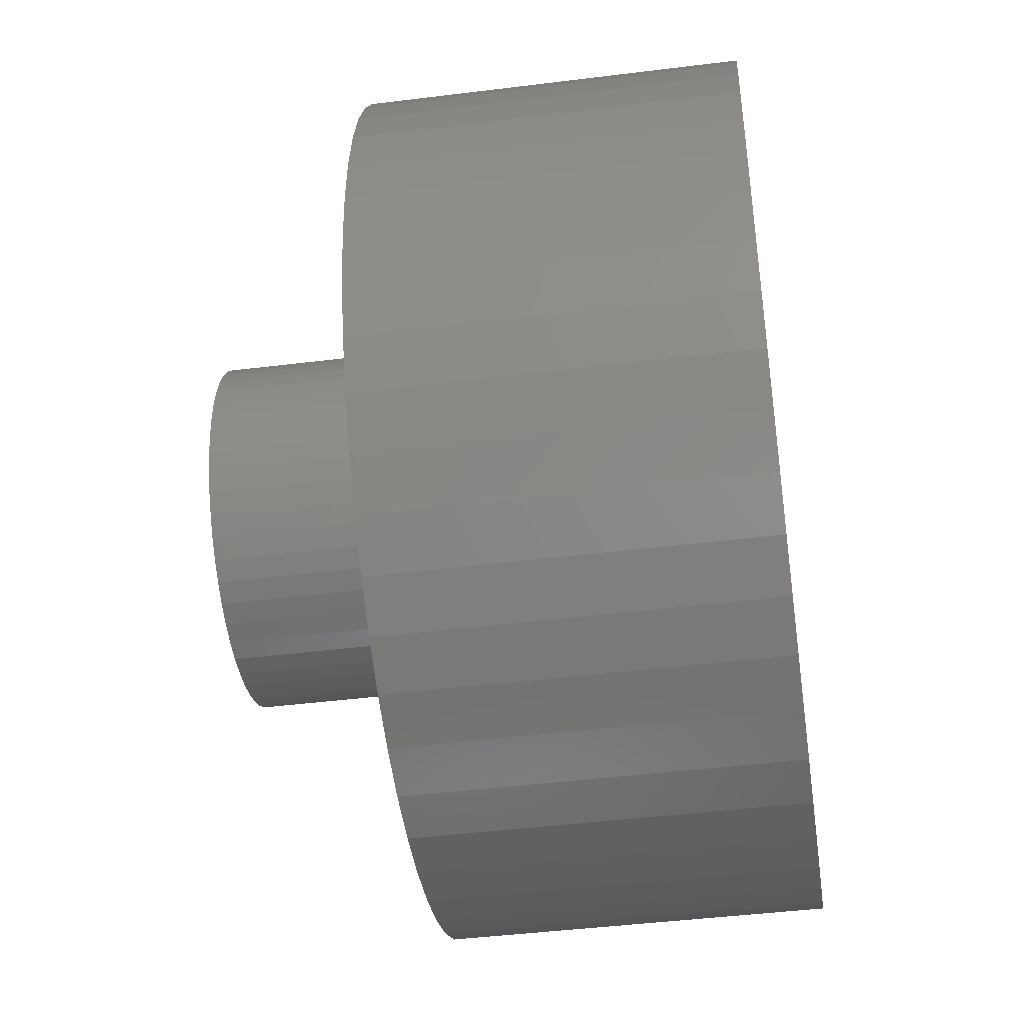
<metadata>
{"format":"stl","ext":"stl","renderer":"f3d","projection":"perspective","resolution":1024,"background":"white","views":[{"elev":-44.4,"azim":-81.7,"up":"+Y"}]}
</metadata>
<code>
# stl→obj: 450 verts, 900 faces
v 7 0 3
v 6.945 0.8773 -3
v 6.945 0.8773 3
v 7 0 -3
v -7 0 -3
v -6.945 0.8773 3
v -6.945 0.8773 -3
v -7 0 3
v 0.4395 6.986 -3
v -0.4395 6.986 3
v 0.4395 6.986 3
v -0.4395 6.986 -3
v -0.4395 -6.986 -3
v 0.4395 -6.986 3
v -0.4395 -6.986 3
v 0.4395 -6.986 -3
v 5.103 4.792 -3
v 4.462 5.394 3
v 5.103 4.792 3
v 4.462 5.394 -3
v -4.462 5.394 -3
v -5.103 4.792 3
v -4.462 5.394 3
v -5.103 4.792 -3
v -2.163 6.657 -3
v -2.98 6.334 3
v -2.163 6.657 3
v -2.98 6.334 -3
v 6.508 2.577 3
v 6.134 3.372 -3
v 6.134 3.372 3
v 6.508 2.577 -3
v 6.78 1.741 -3
v 6.78 1.741 3
v 2.98 6.334 -3
v 2.163 6.657 3
v 2.98 6.334 3
v 2.163 6.657 -3
v 3.751 5.91 -3
v 3.751 5.91 3
v -6.508 2.577 -3
v -6.134 3.372 3
v -6.134 3.372 -3
v -6.508 2.577 3
v -6.78 1.741 -3
v -6.78 1.741 3
v -1.312 6.876 -3
v -1.312 6.876 3
v 1.312 -6.876 3
v 1.312 -6.876 -3
v 5.663 4.114 3
v 5.663 4.114 -3
v 1.312 6.876 3
v 1.312 6.876 -3
v -5.663 4.114 3
v -5.663 4.114 -3
v 5 0 3
v 4.961 0.6267 3
v 6.945 -0.8773 3
v 4.843 1.243 3
v 4.961 -0.6267 3
v 4.649 1.841 3
v 6.78 -1.741 3
v 4.382 2.409 3
v 4.843 -1.243 3
v 4.045 2.939 3
v 6.508 -2.577 3
v 4.649 -1.841 3
v 3.645 3.423 3
v 3.187 3.853 3
v 2.679 4.222 3
v 2.129 4.524 3
v 1.545 4.755 3
v 0.9369 4.911 3
v 0.314 4.99 3
v -0.314 4.99 3
v -0.9369 4.911 3
v -1.545 4.755 3
v -2.129 4.524 3
v -2.679 4.222 3
v -3.751 5.91 3
v -3.187 3.853 3
v -3.645 3.423 3
v -4.045 2.939 3
v -4.382 2.409 3
v -4.649 1.841 3
v 6.134 -3.372 3
v 4.382 -2.409 3
v 5.663 -4.114 3
v 4.045 -2.939 3
v 5.103 -4.792 3
v 3.645 -3.423 3
v 4.462 -5.394 3
v 3.187 -3.853 3
v 3.751 -5.91 3
v 2.679 -4.222 3
v 2.98 -6.334 3
v 2.129 -4.524 3
v 2.163 -6.657 3
v 1.545 -4.755 3
v 0.9369 -4.911 3
v 0.314 -4.99 3
v -0.314 -4.99 3
v -0.9369 -4.911 3
v -1.312 -6.876 3
v -1.545 -4.755 3
v -2.163 -6.657 3
v -2.129 -4.524 3
v -2.98 -6.334 3
v -2.679 -4.222 3
v -3.751 -5.91 3
v -3.187 -3.853 3
v -4.462 -5.394 3
v -3.645 -3.423 3
v -5.103 -4.792 3
v -4.045 -2.939 3
v -5.663 -4.114 3
v -4.382 -2.409 3
v -6.134 -3.372 3
v -4.649 -1.841 3
v -6.508 -2.577 3
v -4.843 -1.243 3
v -6.78 -1.741 3
v -4.961 -0.6267 3
v -6.945 -0.8773 3
v -5 0 3
v -4.843 1.243 3
v -4.961 0.6267 3
v -3.751 5.91 -3
v 6.945 -0.8773 -3
v 6.508 -2.577 -3
v 6.134 -3.372 -3
v -5.103 -4.792 -3
v -4.462 -5.394 -3
v -6.134 -3.372 -3
v -6.508 -2.577 -3
v -5.663 -4.114 -3
v 2.875 0 -3
v 2.852 -0.3603 -3
v 6.78 -1.741 -3
v 2.785 -0.715 -3
v 2.852 0.3603 -3
v 2.673 -1.058 -3
v 2.519 -1.385 -3
v 5.663 -4.114 -3
v 2.785 0.715 -3
v 2.326 -1.69 -3
v 5.103 -4.792 -3
v 2.096 -1.968 -3
v 4.462 -5.394 -3
v 2.673 1.058 -3
v 1.833 -2.215 -3
v 3.751 -5.91 -3
v 1.54 -2.427 -3
v 2.98 -6.334 -3
v 2.519 1.385 -3
v 1.224 -2.601 -3
v 2.163 -6.657 -3
v 0.8884 -2.734 -3
v 0.5387 -2.824 -3
v 0.1805 -2.869 -3
v -0.1805 -2.869 -3
v -0.5387 -2.824 -3
v -1.312 -6.876 -3
v -0.8884 -2.734 -3
v -2.163 -6.657 -3
v -1.224 -2.601 -3
v -2.98 -6.334 -3
v -1.54 -2.427 -3
v -3.751 -5.91 -3
v -1.833 -2.215 -3
v -2.096 -1.968 -3
v -2.326 -1.69 -3
v -2.519 -1.385 -3
v 2.326 1.69 -3
v 2.096 1.968 -3
v 1.833 2.215 -3
v 1.54 2.427 -3
v 1.224 2.601 -3
v 0.8884 2.734 -3
v 0.5387 2.824 -3
v 0.1805 2.869 -3
v -0.1805 2.869 -3
v -0.5387 2.824 -3
v -0.8884 2.734 -3
v -1.224 2.601 -3
v -1.54 2.427 -3
v -1.833 2.215 -3
v -2.096 1.968 -3
v -2.326 1.69 -3
v -2.519 1.385 -3
v -2.673 1.058 -3
v -2.785 0.715 -3
v -2.852 0.3603 -3
v -2.875 0 -3
v -2.673 -1.058 -3
v -2.785 -0.715 -3
v -6.78 -1.741 -3
v -2.852 -0.3603 -3
v -6.945 -0.8773 -3
v -2.785 0.715 -6
v -2.673 1.058 -6
v 2.326 1.69 -6
v 2.519 1.385 -6
v 0.8884 2.734 -6
v 0.5387 2.824 -6
v 1.224 2.601 -6
v -0.8884 2.734 -6
v -1.224 2.601 -6
v -2.519 1.385 -6
v 2.852 -0.3603 -6
v 2.785 -0.715 -6
v 2.785 0.715 -6
v 2.852 0.3603 -6
v 2.096 1.968 -6
v 1.833 2.215 -6
v 0.1805 2.869 -6
v 1.54 2.427 -6
v -2.852 0.3603 -6
v -2.326 1.69 -6
v -2.096 1.968 -6
v -0.1805 2.869 -6
v -0.5387 2.824 -6
v -1.833 2.215 -6
v 2.875 0 -6
v -2.875 0 -6
v -1.54 2.427 -6
v -2.326 -1.69 -6
v -2.519 -1.385 -6
v 0.1805 -2.869 -6
v 0.5387 -2.824 -6
v 2.673 1.058 -6
v 2.673 -1.058 -6
v 2.519 -1.385 -6
v 1.833 -2.215 -6
v 2.096 -1.968 -6
v 2.326 -1.69 -6
v -2.852 -0.3603 -6
v -2.785 -0.715 -6
v -2.673 -1.058 -6
v -2.096 -1.968 -6
v -1.833 -2.215 -6
v 0.8884 -2.734 -6
v 1.224 -2.601 -6
v 1.54 -2.427 -6
v -1.224 -2.601 -6
v -0.8884 -2.734 -6
v -0.1805 -2.869 -6
v -0.5387 -2.824 -6
v 2.125 0 -6
v 2.108 -0.2663 -6
v 2.058 -0.5285 -6
v 2.108 0.2663 -6
v 1.976 -0.7823 -6
v 1.862 -1.024 -6
v 2.058 0.5285 -6
v 1.719 -1.249 -6
v 1.549 -1.455 -6
v 1.355 -1.637 -6
v 1.139 -1.794 -6
v 0.9048 -1.923 -6
v 0.6567 -2.021 -6
v 0.3982 -2.087 -6
v 0.1334 -2.121 -6
v -0.1334 -2.121 -6
v -0.3982 -2.087 -6
v -0.6567 -2.021 -6
v -0.9048 -1.923 -6
v -1.139 -1.794 -6
v -1.54 -2.427 -6
v -1.355 -1.637 -6
v -1.549 -1.455 -6
v -1.719 -1.249 -6
v -1.862 -1.024 -6
v -1.976 -0.7823 -6
v -2.058 -0.5285 -6
v 1.976 0.7823 -6
v 1.862 1.024 -6
v 1.719 1.249 -6
v 1.549 1.455 -6
v 1.355 1.637 -6
v 1.139 1.794 -6
v 0.9048 1.923 -6
v 0.6567 2.021 -6
v 0.3982 2.087 -6
v 0.1334 2.121 -6
v -0.1334 2.121 -6
v -0.3982 2.087 -6
v -0.6567 2.021 -6
v -0.9048 1.923 -6
v -1.139 1.794 -6
v -1.355 1.637 -6
v -1.549 1.455 -6
v -1.719 1.249 -6
v -1.862 1.024 -6
v -1.976 0.7823 -6
v -2.058 0.5285 -6
v -2.108 0.2663 -6
v -2.125 0 -6
v -2.108 -0.2663 -6
v 3.75 0 0
v 5 0 0
v 4.961 0.6267 0
v 3.72 0.47 0
v 4.843 1.243 0
v 4.961 -0.6267 0
v 3.632 0.9326 0
v 4.649 1.841 0
v 3.72 -0.47 0
v 3.487 1.38 0
v 4.382 2.409 0
v 4.843 -1.243 0
v 3.286 1.807 0
v 4.045 2.939 0
v 3.632 -0.9326 0
v 4.649 -1.841 0
v 3.034 2.204 0
v 3.645 3.423 0
v 2.734 2.567 0
v 3.187 3.853 0
v 2.39 2.889 0
v 2.679 4.222 0
v 2.009 3.166 0
v 2.129 4.524 0
v 1.597 3.393 0
v 1.545 4.755 0
v 1.159 3.566 0
v 0.9369 4.911 0
v 0.7027 3.684 0
v 0.314 4.99 0
v 0.2355 3.743 0
v -0.2355 3.743 0
v -0.314 4.99 0
v -0.7027 3.684 0
v -0.9369 4.911 0
v -1.159 3.566 0
v -1.545 4.755 0
v -1.597 3.393 0
v -2.129 4.524 0
v -2.009 3.166 0
v -2.679 4.222 0
v -2.39 2.889 0
v -3.187 3.853 0
v -2.734 2.567 0
v -3.645 3.423 0
v -3.034 2.204 0
v -4.045 2.939 0
v -3.286 1.807 0
v -4.382 2.409 0
v -3.487 1.38 0
v -4.649 1.841 0
v -3.632 0.9326 0
v 3.487 -1.38 0
v 4.382 -2.409 0
v 3.286 -1.807 0
v 4.045 -2.939 0
v 3.034 -2.204 0
v 3.645 -3.423 0
v 2.734 -2.567 0
v 3.187 -3.853 0
v 2.39 -2.889 0
v 2.679 -4.222 0
v 2.009 -3.166 0
v 2.129 -4.524 0
v 1.597 -3.393 0
v 1.545 -4.755 0
v 1.159 -3.566 0
v 0.9369 -4.911 0
v 0.7027 -3.684 0
v 0.314 -4.99 0
v 0.2355 -3.743 0
v -0.2355 -3.743 0
v -0.314 -4.99 0
v -0.7027 -3.684 0
v -0.9369 -4.911 0
v -1.159 -3.566 0
v -1.545 -4.755 0
v -1.597 -3.393 0
v -2.129 -4.524 0
v -2.009 -3.166 0
v -2.679 -4.222 0
v -2.39 -2.889 0
v -3.187 -3.853 0
v -2.734 -2.567 0
v -3.645 -3.423 0
v -3.034 -2.204 0
v -4.045 -2.939 0
v -3.286 -1.807 0
v -4.382 -2.409 0
v -3.487 -1.38 0
v -4.649 -1.841 0
v -3.632 -0.9326 0
v -4.843 -1.243 0
v -3.72 -0.47 0
v -4.961 -0.6267 0
v -3.75 0 0
v -4.843 1.243 0
v -3.72 0.47 0
v -4.961 0.6267 0
v -5 0 0
v 0.1334 -2.121 -3
v 2.125 0 -3
v 2.108 0.2663 -3
v 2.108 -0.2663 -3
v -2.058 -0.5285 -3
v -2.108 -0.2663 -3
v -0.3982 2.087 -3
v 2.058 -0.5285 -3
v 1.719 -1.249 -3
v 1.549 -1.455 -3
v 0.9048 -1.923 -3
v 1.355 -1.637 -3
v -1.355 -1.637 -3
v 1.355 1.637 -3
v -1.355 1.637 -3
v 1.976 -0.7823 -3
v 0.6567 -2.021 -3
v 0.3982 -2.087 -3
v -0.9048 -1.923 -3
v -1.139 1.794 -3
v -0.9048 1.923 -3
v 1.862 -1.024 -3
v -0.3982 -2.087 -3
v -1.139 -1.794 -3
v -1.719 -1.249 -3
v 0.9048 1.923 -3
v 0.6567 2.021 -3
v 0.3982 2.087 -3
v -2.058 0.5285 -3
v -1.862 1.024 -3
v -1.719 1.249 -3
v 1.139 -1.794 -3
v -1.862 -1.024 -3
v -1.976 -0.7823 -3
v -0.6567 -2.021 -3
v -1.549 -1.455 -3
v 1.719 1.249 -3
v 1.862 1.024 -3
v 0.1334 2.121 -3
v -2.125 0 -3
v -1.976 0.7823 -3
v -1.549 1.455 -3
v -0.6567 2.021 -3
v -0.1334 -2.121 -3
v 1.976 0.7823 -3
v 1.139 1.794 -3
v 2.058 0.5285 -3
v 1.549 1.455 -3
v -0.1334 2.121 -3
v -2.108 0.2663 -3
f 1 2 3
f 2 1 4
f 5 6 7
f 6 5 8
f 9 10 11
f 10 9 12
f 13 14 15
f 14 13 16
f 17 18 19
f 18 17 20
f 21 22 23
f 22 21 24
f 25 26 27
f 26 25 28
f 29 30 31
f 30 29 32
f 3 33 34
f 33 3 2
f 35 36 37
f 36 35 38
f 39 37 40
f 37 39 35
f 41 42 43
f 42 41 44
f 45 44 41
f 44 45 46
f 47 27 48
f 27 47 25
f 16 49 14
f 49 16 50
f 34 32 29
f 32 34 33
f 51 17 19
f 17 51 52
f 31 52 51
f 52 31 30
f 38 53 36
f 53 38 54
f 54 11 53
f 11 54 9
f 20 40 18
f 40 20 39
f 43 55 56
f 55 43 42
f 56 22 24
f 22 56 55
f 7 46 45
f 46 7 6
f 57 1 3
f 58 3 34
f 1 57 59
f 60 34 29
f 61 59 57
f 62 29 31
f 59 61 63
f 64 31 51
f 65 63 61
f 66 51 19
f 63 65 67
f 68 67 65
f 3 58 57
f 34 60 58
f 29 62 60
f 69 19 18
f 31 64 62
f 51 66 64
f 70 18 40
f 19 69 66
f 18 70 69
f 71 40 37
f 40 71 70
f 72 37 36
f 37 72 71
f 36 73 72
f 53 73 36
f 53 74 73
f 11 74 53
f 11 75 74
f 11 76 75
f 10 76 11
f 10 77 76
f 48 77 10
f 48 78 77
f 27 78 48
f 78 27 79
f 26 79 27
f 79 26 80
f 81 80 26
f 80 81 82
f 23 82 81
f 82 23 83
f 22 83 23
f 83 22 84
f 55 84 22
f 84 55 85
f 42 85 55
f 44 86 42
f 85 42 86
f 67 68 87
f 88 87 68
f 87 88 89
f 90 89 88
f 89 90 91
f 92 91 90
f 91 92 93
f 94 93 92
f 93 94 95
f 96 95 94
f 95 96 97
f 98 97 96
f 97 98 99
f 100 99 98
f 100 49 99
f 101 49 100
f 101 14 49
f 102 14 101
f 103 14 102
f 103 15 14
f 104 15 103
f 104 105 15
f 106 105 104
f 107 106 108
f 106 107 105
f 109 108 110
f 108 109 107
f 111 110 112
f 113 112 114
f 110 111 109
f 115 114 116
f 117 116 118
f 112 113 111
f 119 118 120
f 121 120 122
f 123 122 124
f 114 115 113
f 125 124 126
f 86 44 127
f 46 127 44
f 116 117 115
f 127 46 128
f 118 119 117
f 6 128 46
f 120 121 119
f 128 6 126
f 122 123 121
f 8 126 6
f 124 125 123
f 126 8 125
f 28 81 26
f 81 28 129
f 129 23 81
f 23 129 21
f 12 48 10
f 48 12 47
f 59 4 1
f 4 59 130
f 87 131 67
f 131 87 132
f 133 113 115
f 113 133 134
f 135 121 136
f 121 135 119
f 137 119 135
f 119 137 117
f 138 4 130
f 139 130 140
f 4 138 2
f 141 140 131
f 142 2 138
f 143 131 132
f 2 142 33
f 144 132 145
f 146 33 142
f 147 145 148
f 33 146 32
f 149 148 150
f 151 32 146
f 152 150 153
f 32 151 30
f 154 153 155
f 156 30 151
f 30 156 52
f 130 139 138
f 140 141 139
f 131 143 141
f 132 144 143
f 145 147 144
f 157 155 158
f 148 149 147
f 150 152 149
f 153 154 152
f 159 158 50
f 155 157 154
f 158 159 157
f 50 160 159
f 16 160 50
f 16 161 160
f 16 162 161
f 13 162 16
f 13 163 162
f 164 163 13
f 163 164 165
f 166 165 164
f 165 166 167
f 168 167 166
f 167 168 169
f 170 169 168
f 169 170 171
f 134 171 170
f 171 134 172
f 133 172 134
f 172 133 173
f 173 137 174
f 137 173 133
f 175 52 156
f 52 175 17
f 176 17 175
f 17 176 20
f 177 20 176
f 20 177 39
f 178 39 177
f 39 178 35
f 179 35 178
f 35 179 38
f 180 38 179
f 38 180 54
f 181 54 180
f 181 9 54
f 182 9 181
f 183 9 182
f 183 12 9
f 184 12 183
f 47 184 185
f 25 185 186
f 184 47 12
f 28 186 187
f 129 187 188
f 21 188 189
f 185 25 47
f 24 189 190
f 56 190 191
f 43 191 192
f 41 192 193
f 45 193 194
f 186 28 25
f 7 194 195
f 135 174 137
f 174 135 196
f 187 129 28
f 136 196 135
f 188 21 129
f 196 136 197
f 189 24 21
f 198 197 136
f 190 56 24
f 197 198 199
f 191 43 56
f 200 199 198
f 192 41 43
f 199 200 195
f 193 45 41
f 5 195 200
f 194 7 45
f 195 5 7
f 155 95 97
f 95 155 153
f 67 140 63
f 140 67 131
f 133 117 137
f 117 133 115
f 136 123 198
f 123 136 121
f 150 91 93
f 91 150 148
f 158 97 99
f 97 158 155
f 50 99 49
f 99 50 158
f 63 130 59
f 130 63 140
f 89 132 87
f 132 89 145
f 91 145 89
f 145 91 148
f 164 15 105
f 15 164 13
f 168 107 109
f 107 168 166
f 166 105 107
f 105 166 164
f 198 125 200
f 125 198 123
f 200 8 5
f 8 200 125
f 153 93 95
f 93 153 150
f 170 109 111
f 109 170 168
f 134 111 113
f 111 134 170
f 201 192 202
f 192 201 193
f 156 203 175
f 203 156 204
f 205 181 180
f 181 205 206
f 207 180 179
f 180 207 205
f 208 186 185
f 186 208 209
f 202 191 210
f 191 202 192
f 141 211 139
f 211 141 212
f 142 213 146
f 213 142 214
f 215 177 176
f 177 215 216
f 206 182 181
f 182 206 217
f 218 179 178
f 179 218 207
f 219 193 201
f 193 219 194
f 220 189 221
f 189 220 190
f 222 184 183
f 184 222 223
f 224 189 188
f 189 224 221
f 138 214 142
f 214 138 225
f 175 215 176
f 215 175 203
f 217 183 182
f 183 217 222
f 216 178 177
f 178 216 218
f 226 194 219
f 194 226 195
f 210 190 220
f 190 210 191
f 223 185 184
f 185 223 208
f 227 188 187
f 188 227 224
f 209 187 186
f 187 209 227
f 139 225 138
f 225 139 211
f 228 174 229
f 174 228 173
f 230 160 161
f 160 230 231
f 151 204 156
f 204 151 232
f 146 232 151
f 232 146 213
f 144 233 143
f 233 144 234
f 143 212 141
f 212 143 233
f 235 149 152
f 149 235 236
f 149 237 147
f 237 149 236
f 238 195 226
f 195 238 199
f 239 199 238
f 199 239 197
f 229 196 240
f 196 229 174
f 241 171 172
f 171 241 242
f 243 157 159
f 157 243 244
f 231 159 160
f 159 231 243
f 245 152 154
f 152 245 235
f 244 154 157
f 154 244 245
f 147 234 144
f 234 147 237
f 246 165 167
f 165 246 247
f 248 161 162
f 161 248 230
f 249 162 163
f 162 249 248
f 250 225 211
f 251 211 212
f 225 250 214
f 252 212 233
f 253 214 250
f 254 233 234
f 214 253 213
f 255 234 237
f 256 213 253
f 213 256 232
f 211 251 250
f 257 237 236
f 212 252 251
f 233 254 252
f 234 255 254
f 258 236 235
f 237 257 255
f 236 258 257
f 259 235 245
f 235 259 258
f 260 245 244
f 245 260 259
f 244 261 260
f 243 261 244
f 243 262 261
f 231 262 243
f 231 263 262
f 230 263 231
f 230 264 263
f 230 265 264
f 248 265 230
f 248 266 265
f 249 266 248
f 249 267 266
f 247 267 249
f 247 268 267
f 246 268 247
f 268 246 269
f 270 269 246
f 269 270 271
f 242 271 270
f 271 242 272
f 241 272 242
f 272 241 273
f 228 273 241
f 273 228 274
f 229 274 228
f 274 229 275
f 240 275 229
f 275 240 276
f 277 232 256
f 232 277 204
f 278 204 277
f 204 278 203
f 279 203 278
f 203 279 215
f 280 215 279
f 215 280 216
f 281 216 280
f 216 281 218
f 282 218 281
f 218 282 207
f 283 207 282
f 283 205 207
f 284 205 283
f 284 206 205
f 285 206 284
f 285 217 206
f 286 217 285
f 287 217 286
f 287 222 217
f 288 222 287
f 288 223 222
f 289 223 288
f 289 208 223
f 290 208 289
f 209 290 291
f 290 209 208
f 227 291 292
f 291 227 209
f 224 292 293
f 221 293 294
f 292 224 227
f 220 294 295
f 210 295 296
f 202 296 297
f 293 221 224
f 201 297 298
f 219 298 299
f 239 276 240
f 294 220 221
f 276 239 300
f 295 210 220
f 238 300 239
f 296 202 210
f 300 238 299
f 297 201 202
f 226 299 238
f 298 219 201
f 299 226 219
f 242 169 171
f 169 242 270
f 270 167 169
f 167 270 246
f 247 163 165
f 163 247 249
f 240 197 239
f 197 240 196
f 241 173 228
f 173 241 172
f 301 302 303
f 304 303 305
f 302 301 306
f 307 305 308
f 309 306 301
f 310 308 311
f 306 309 312
f 313 311 314
f 315 312 309
f 312 315 316
f 303 304 301
f 317 314 318
f 305 307 304
f 308 310 307
f 311 313 310
f 319 318 320
f 314 317 313
f 318 319 317
f 321 320 322
f 320 321 319
f 323 322 324
f 322 323 321
f 324 325 323
f 326 325 324
f 326 327 325
f 328 327 326
f 328 329 327
f 330 329 328
f 330 331 329
f 330 332 331
f 333 332 330
f 333 334 332
f 335 334 333
f 335 336 334
f 337 336 335
f 337 338 336
f 339 338 337
f 338 339 340
f 341 340 339
f 340 341 342
f 343 342 341
f 342 343 344
f 345 344 343
f 344 345 346
f 347 346 345
f 346 347 348
f 349 348 347
f 348 349 350
f 351 350 349
f 350 351 352
f 353 316 315
f 316 353 354
f 355 354 353
f 354 355 356
f 357 356 355
f 356 357 358
f 359 358 357
f 358 359 360
f 361 360 359
f 360 361 362
f 363 362 361
f 362 363 364
f 365 364 363
f 365 366 364
f 367 366 365
f 367 368 366
f 369 368 367
f 369 370 368
f 371 370 369
f 372 370 371
f 372 373 370
f 374 373 372
f 374 375 373
f 376 375 374
f 376 377 375
f 378 377 376
f 379 378 380
f 378 379 377
f 381 380 382
f 380 381 379
f 383 382 384
f 385 384 386
f 382 383 381
f 387 386 388
f 389 388 390
f 391 390 392
f 384 385 383
f 393 392 394
f 395 394 396
f 397 352 351
f 386 387 385
f 352 397 398
f 388 389 387
f 399 398 397
f 390 391 389
f 398 399 396
f 392 393 391
f 400 396 399
f 394 395 393
f 396 400 395
f 371 369 401
f 301 304 402
f 402 304 403
f 309 402 404
f 405 406 394
f 407 334 336
f 315 309 408
f 359 409 410
f 365 363 411
f 367 365 411
f 363 361 412
f 361 359 410
f 380 413 382
f 321 323 414
f 415 340 342
f 353 315 408
f 309 301 402
f 353 408 416
f 355 353 416
f 367 411 417
f 367 417 418
f 361 410 412
f 376 419 378
f 420 421 340
f 309 404 408
f 355 416 422
f 355 422 409
f 369 367 418
f 369 418 401
f 390 405 392
f 392 405 394
f 374 423 376
f 424 413 380
f 386 425 388
f 384 425 386
f 426 327 427
f 327 329 428
f 429 350 352
f 429 352 398
f 430 431 348
f 431 346 348
f 357 355 409
f 359 357 409
f 363 412 432
f 363 432 411
f 433 434 388
f 435 419 376
f 378 419 380
f 419 424 380
f 413 436 382
f 313 317 437
f 438 313 437
f 325 327 426
f 329 331 439
f 323 325 426
f 394 440 396
f 440 398 396
f 429 441 350
f 431 442 344
f 431 344 346
f 415 420 340
f 421 336 338
f 421 338 340
f 421 443 336
f 443 407 336
f 434 405 390
f 388 434 390
f 425 433 388
f 423 435 376
f 372 444 374
f 401 372 371
f 372 401 444
f 436 425 384
f 382 436 384
f 445 313 438
f 317 319 437
f 428 329 439
f 427 327 428
f 446 323 426
f 414 323 446
f 406 440 394
f 441 348 350
f 441 430 348
f 442 342 344
f 442 415 342
f 444 423 374
f 304 307 447
f 403 304 447
f 437 319 448
f 449 332 334
f 449 331 332
f 331 449 439
f 440 450 398
f 450 429 398
f 307 310 447
f 448 321 414
f 319 321 448
f 407 449 334
f 310 313 445
f 447 310 445
f 429 296 441
f 296 429 297
f 278 437 279
f 437 278 438
f 285 427 428
f 427 285 284
f 284 426 427
f 426 284 283
f 290 443 421
f 443 290 289
f 441 295 430
f 295 441 296
f 252 404 251
f 404 252 408
f 253 447 256
f 447 253 403
f 283 446 426
f 446 283 282
f 450 297 429
f 297 450 298
f 431 293 442
f 293 431 294
f 288 449 407
f 449 288 287
f 293 415 442
f 415 293 292
f 250 403 253
f 403 250 402
f 260 411 432
f 411 260 261
f 254 408 252
f 408 254 416
f 281 448 414
f 448 281 280
f 279 448 280
f 448 279 437
f 287 439 449
f 439 287 286
f 282 414 446
f 414 282 281
f 440 298 450
f 298 440 299
f 430 294 431
f 294 430 295
f 289 407 443
f 407 289 288
f 292 420 415
f 420 292 291
f 291 421 420
f 421 291 290
f 251 402 250
f 402 251 404
f 264 444 401
f 444 264 265
f 263 401 418
f 401 263 264
f 277 438 278
f 438 277 445
f 256 445 277
f 445 256 447
f 286 428 439
f 428 286 285
f 258 409 257
f 409 258 410
f 257 422 255
f 422 257 409
f 255 416 254
f 416 255 422
f 266 435 423
f 435 266 267
f 436 273 425
f 273 436 272
f 433 275 434
f 275 433 274
f 261 417 411
f 417 261 262
f 262 418 417
f 418 262 263
f 258 412 410
f 412 258 259
f 267 419 435
f 419 267 268
f 265 423 444
f 423 265 266
f 406 299 440
f 299 406 300
f 425 274 433
f 274 425 273
f 259 432 412
f 432 259 260
f 434 276 405
f 276 434 275
f 405 300 406
f 300 405 276
f 271 436 413
f 436 271 272
f 268 424 419
f 424 268 269
f 269 413 424
f 413 269 271
f 311 66 314
f 66 311 64
f 326 72 73
f 72 326 324
f 339 78 79
f 78 339 337
f 86 349 85
f 349 86 351
f 312 61 306
f 61 312 65
f 320 69 70
f 69 320 318
f 330 74 75
f 74 330 328
f 324 71 72
f 71 324 322
f 128 397 127
f 397 128 399
f 84 345 83
f 345 84 347
f 337 77 78
f 77 337 335
f 345 82 83
f 82 345 343
f 302 58 303
f 58 302 57
f 383 114 112
f 114 383 385
f 118 391 120
f 391 118 389
f 362 98 96
f 98 362 364
f 314 69 318
f 69 314 66
f 333 75 76
f 75 333 330
f 328 73 74
f 73 328 326
f 322 70 71
f 70 322 320
f 126 399 128
f 399 126 400
f 127 351 86
f 351 127 397
f 85 347 84
f 347 85 349
f 335 76 77
f 76 335 333
f 343 80 82
f 80 343 341
f 341 79 80
f 79 341 339
f 306 57 302
f 57 306 61
f 358 90 356
f 90 358 92
f 114 387 116
f 387 114 385
f 368 102 101
f 102 368 370
f 308 64 311
f 64 308 62
f 305 62 308
f 62 305 60
f 303 60 305
f 60 303 58
f 354 68 316
f 68 354 88
f 316 65 312
f 65 316 68
f 356 88 354
f 88 356 90
f 379 110 108
f 110 379 381
f 375 106 104
f 106 375 377
f 373 104 103
f 104 373 375
f 124 400 126
f 400 124 395
f 120 393 122
f 393 120 391
f 364 100 98
f 100 364 366
f 366 101 100
f 101 366 368
f 358 94 92
f 94 358 360
f 370 103 102
f 103 370 373
f 381 112 110
f 112 381 383
f 122 395 124
f 395 122 393
f 116 389 118
f 389 116 387
f 360 96 94
f 96 360 362
f 377 108 106
f 108 377 379

</code>
